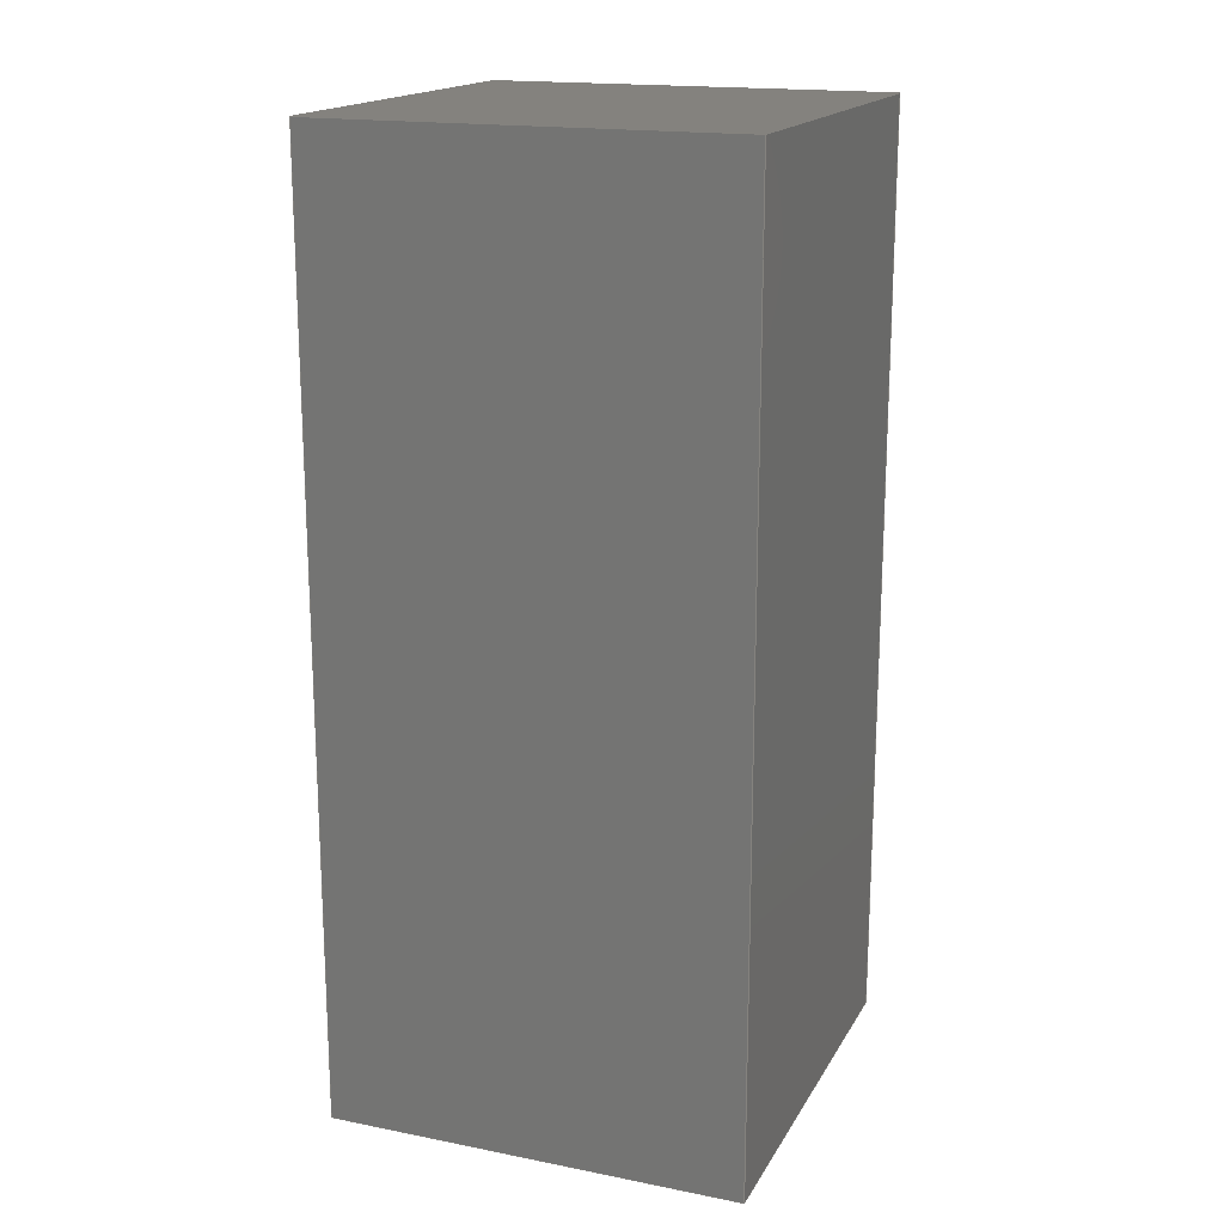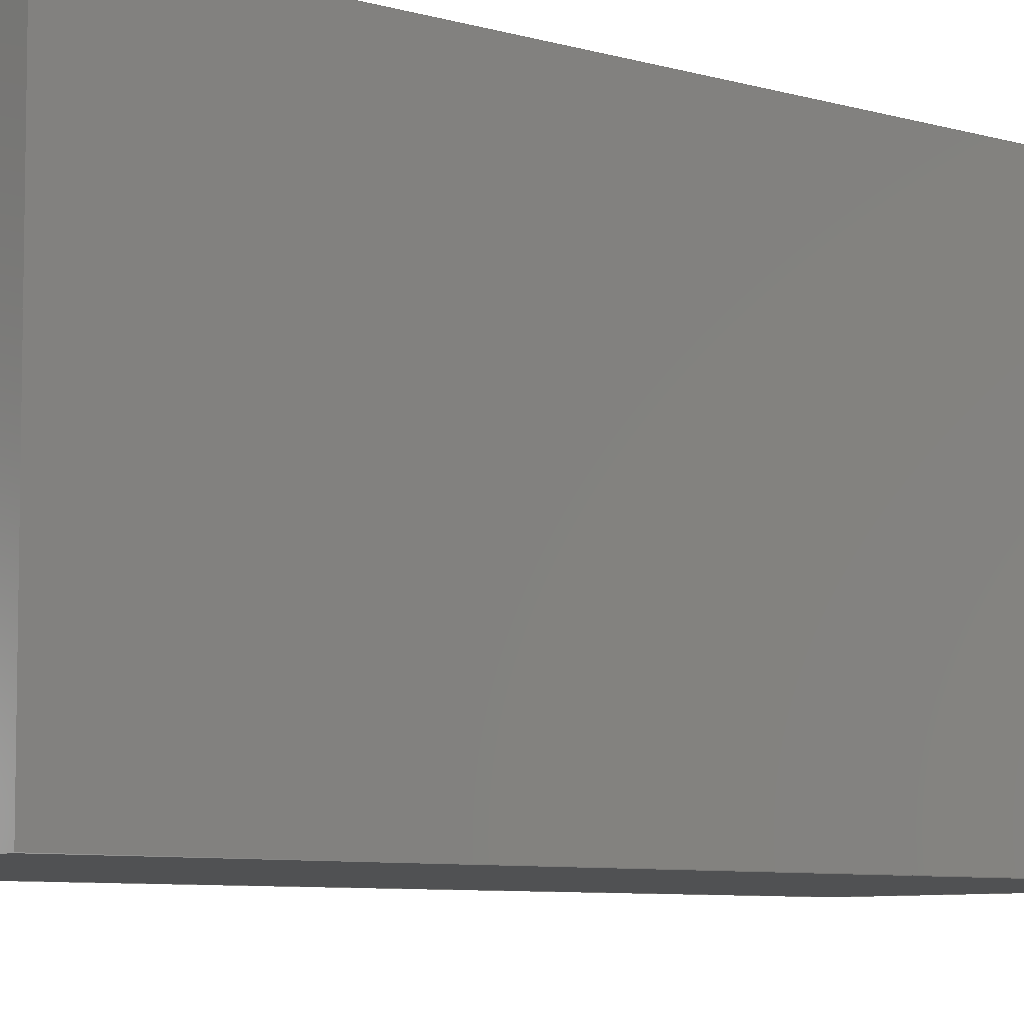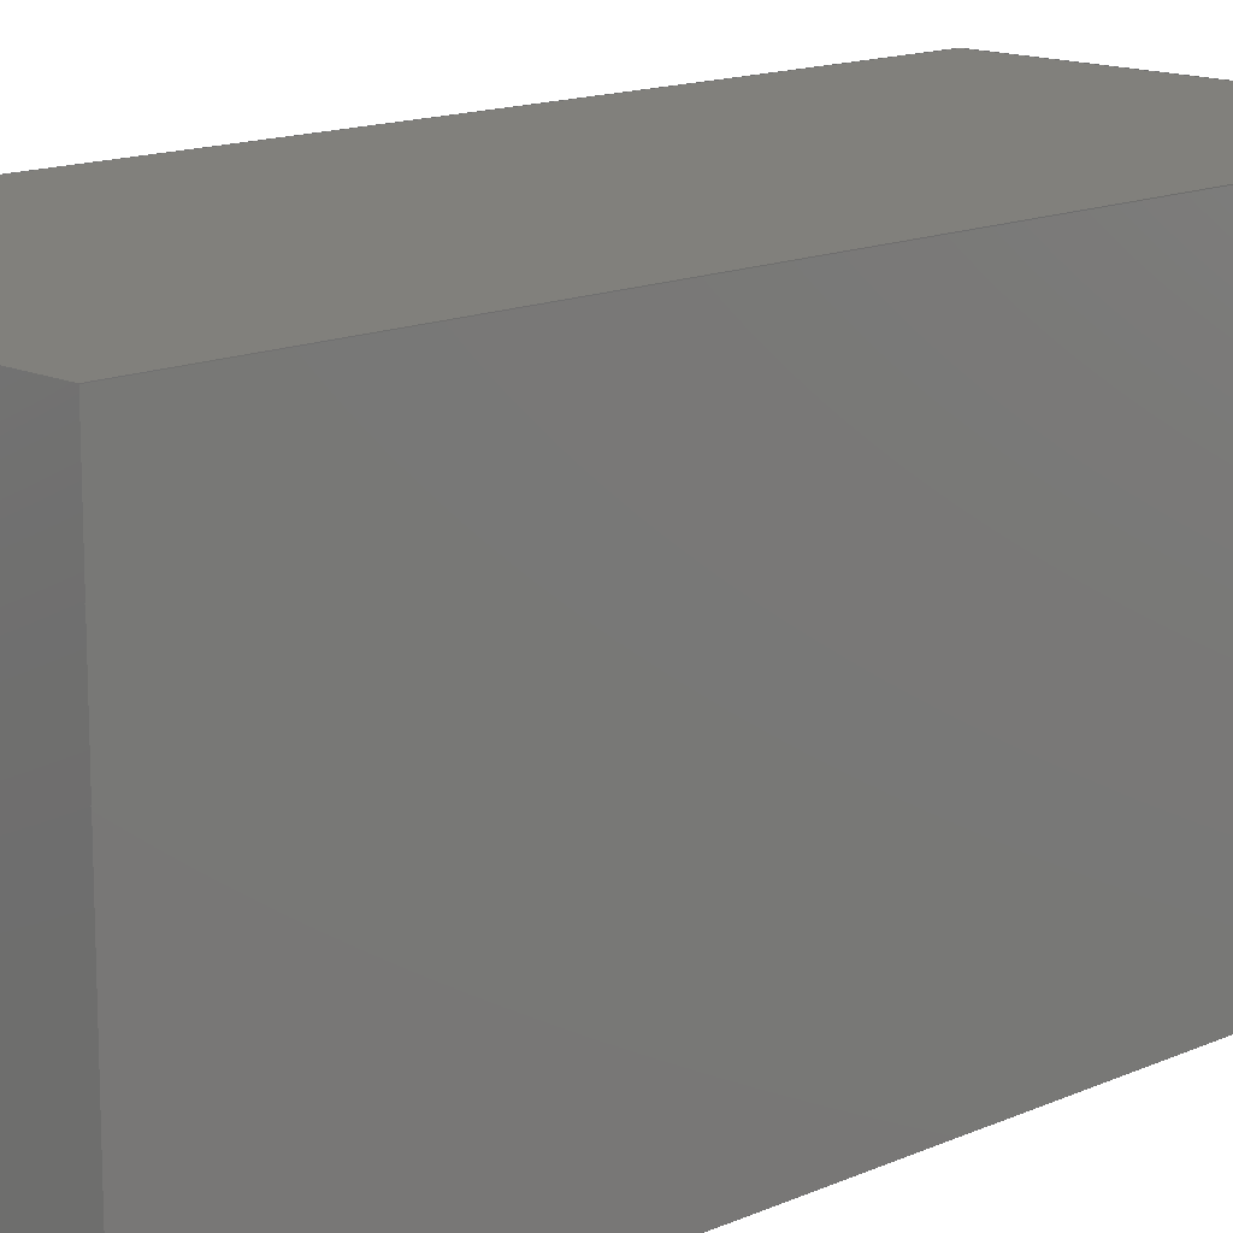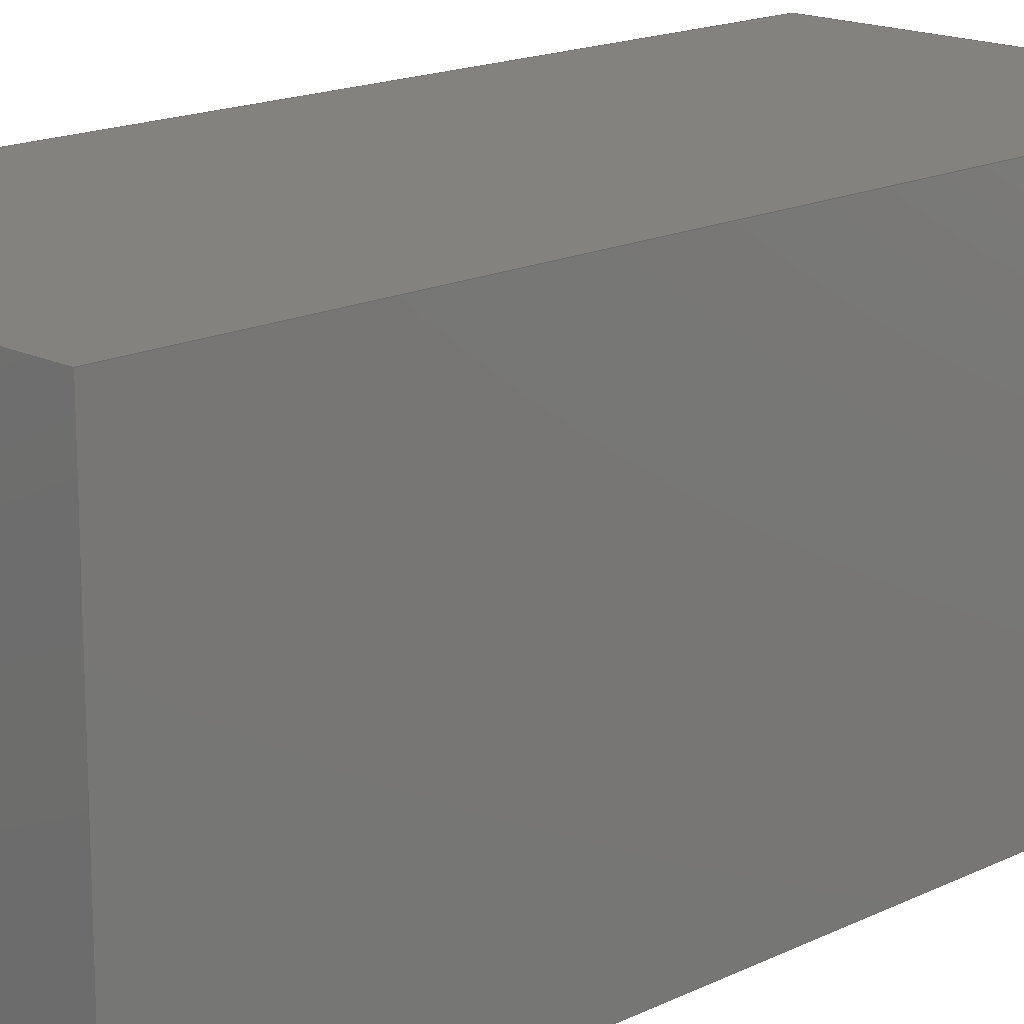
<metadata>
{"format":"step","ext":"step","renderer":"f3d","projection":"perspective","resolution":1024,"background":"white","views":[{"elev":17.5,"azim":21.2,"up":"+Z"},{"elev":-7.0,"azim":48.9,"up":"+Y"},{"elev":14.3,"azim":45.8,"up":"+Y"},{"elev":16.6,"azim":45.3,"up":"+Y"}]}
</metadata>
<code>
ISO-10303-21;
DATA;
#1 = APPLICATION_CONTEXT ( 'automotive_design' ) ;
#2 = FILL_AREA_STYLE_COLOUR ( '', #49 ) ;
#3 = EDGE_LOOP ( 'NONE', ( #17, #10, #38, #37 ) ) ;
#4 =( NAMED_UNIT ( * ) PLANE_ANGLE_UNIT ( ) SI_UNIT ( $, .RADIAN. ) );
#5 = FACE_OUTER_BOUND ( 'NONE', #35, .T. ) ;
#6 = DIRECTION ( 'NONE',  ( 0, -0, 1 ) ) ;
#7 = ORIENTED_EDGE ( 'NONE', *, *, #94, .T. ) ;
#8 = SURFACE_STYLE_FILL_AREA ( #55 ) ;
#9 = ORIENTED_EDGE ( 'NONE', *, *, #72, .T. ) ;
#10 = ORIENTED_EDGE ( 'NONE', *, *, #61, .F. ) ;
#11 = VECTOR ( 'NONE', #88, 1000 ) ;
#12 = PLANE ( 'NONE',  #200 ) ;
#13 = ADVANCED_FACE ( 'NONE', ( #68 ), #39, .F. ) ;
#14 = AXIS2_PLACEMENT_3D ( 'NONE', #126, #18, #34 ) ;
#15 = AXIS2_PLACEMENT_3D ( 'NONE', #114, #175, #147 ) ;
#16 = EDGE_CURVE ( 'NONE', #131, #161, #102, .T. ) ;
#17 = ORIENTED_EDGE ( 'NONE', *, *, #176, .T. ) ;
#18 = DIRECTION ( 'NONE',  ( 0, 0, 1 ) ) ;
#19 = DIRECTION ( 'NONE',  ( -0, -0, 1 ) ) ;
#20 = LINE ( 'NONE', #150, #118 ) ;
#21 =( LENGTH_UNIT ( ) NAMED_UNIT ( * ) SI_UNIT ( .MILLI., .METRE. ) );
#22 = CARTESIAN_POINT ( 'NONE',  ( -2.69, 2.69, -6.1 ) ) ;
#23 = VECTOR ( 'NONE', #139, 1000 ) ;
#24 = DIRECTION ( 'NONE',  ( -1, 0, -0 ) ) ;
#25 = ORIENTED_EDGE ( 'NONE', *, *, #29, .T. ) ;
#26 = FACE_OUTER_BOUND ( 'NONE', #98, .T. ) ;
#27 = FACE_OUTER_BOUND ( 'NONE', #92, .T. ) ;
#28 = UNCERTAINTY_MEASURE_WITH_UNIT (LENGTH_MEASURE( 1e-05 ), #127, 'distance_accuracy_value', 'NONE');
#29 = EDGE_CURVE ( 'NONE', #161, #135, #20, .T. ) ;
#30 = DIRECTION ( 'NONE',  ( 0, -0, 1 ) ) ;
#31 = EDGE_CURVE ( 'NONE', #131, #173, #163, .T. ) ;
#32 = SURFACE_STYLE_USAGE ( .BOTH. , #50 ) ;
#33 = EDGE_CURVE ( 'NONE', #132, #131, #180, .T. ) ;
#34 = DIRECTION ( 'NONE',  ( 1, 0, 0 ) ) ;
#35 = EDGE_LOOP ( 'NONE', ( #54, #25, #129, #115 ) ) ;
#36 = SURFACE_SIDE_STYLE ('',( #164 ) ) ;
#37 = ORIENTED_EDGE ( 'NONE', *, *, #141, .T. ) ;
#38 = ORIENTED_EDGE ( 'NONE', *, *, #29, .F. ) ;
#39 = PLANE ( 'NONE',  #188 ) ;
#40 = AXIS2_PLACEMENT_3D ( 'NONE', #153, #47, #62 ) ;
#41 = LINE ( 'NONE', #124, #136 ) ;
#42 = ORIENTED_EDGE ( 'NONE', *, *, #82, .F. ) ;
#43 = PRODUCT ( 'Fuse', 'Fuse', '', ( #66 ) ) ;
#44 = DIRECTION ( 'NONE',  ( -0, -0, 1 ) ) ;
#45 = COLOUR_RGB ( '',0.7922, 0.8196, 0.9333 ) ;
#46 = CARTESIAN_POINT ( 'NONE',  ( -2.69, 0, -6.1 ) ) ;
#47 = DIRECTION ( 'NONE',  ( -1, 0, 0 ) ) ;
#48 = ADVANCED_FACE ( 'NONE', ( #26 ), #196, .F. ) ;
#49 = COLOUR_RGB ( '',0.7922, 0.8196, 0.9333 ) ;
#50 = SURFACE_SIDE_STYLE ('',( #8 ) ) ;
#51 = ORIENTED_EDGE ( 'NONE', *, *, #141, .F. ) ;
#52 = DIRECTION ( 'NONE',  ( -1, 0, 0 ) ) ;
#53 = PLANE ( 'NONE',  #156 ) ;
#54 = ORIENTED_EDGE ( 'NONE', *, *, #16, .T. ) ;
#55 = FILL_AREA_STYLE ('',( #2 ) ) ;
#56 = CARTESIAN_POINT ( 'NONE',  ( 0, 0, 0 ) ) ;
#57 = FILL_AREA_STYLE ('',( #101 ) ) ;
#58 = ORIENTED_EDGE ( 'NONE', *, *, #33, .F. ) ;
#59 = VECTOR ( 'NONE', #44, 1000 ) ;
#60 = LINE ( 'NONE', #137, #83 ) ;
#61 = EDGE_CURVE ( 'NONE', #135, #112, #71, .T. ) ;
#62 = DIRECTION ( 'NONE',  ( 0, 0, 1 ) ) ;
#63 = STYLED_ITEM ( 'NONE', ( #162 ), #140 ) ;
#64 = AXIS2_PLACEMENT_3D ( 'NONE', #67, #89, #148 ) ;
#65 = VECTOR ( 'NONE', #159, 1000 ) ;
#66 = PRODUCT_CONTEXT ( 'NONE', #1, 'mechanical' ) ;
#67 = CARTESIAN_POINT ( 'NONE',  ( 0, 2.69, 0 ) ) ;
#68 = FACE_OUTER_BOUND ( 'NONE', #3, .T. ) ;
#69 = APPLICATION_PROTOCOL_DEFINITION ( 'draft international standard', 'automotive_design', 1998, #1 ) ;
#70 = PRESENTATION_STYLE_ASSIGNMENT (( #32 ) ) ;
#71 = LINE ( 'NONE', #22, #11 ) ;
#72 = EDGE_CURVE ( 'NONE', #165, #173, #149, .T. ) ;
#73 = CARTESIAN_POINT ( 'NONE',  ( 0, 0, 0 ) ) ;
#74 = CARTESIAN_POINT ( 'NONE',  ( 0, 2.69, -6.1 ) ) ;
#75 = PRESENTATION_LAYER_ASSIGNMENT (  '', '', ( #63 ) ) ;
#76 =( NAMED_UNIT ( * ) PLANE_ANGLE_UNIT ( ) SI_UNIT ( $, .RADIAN. ) );
#77 = DIRECTION ( 'NONE',  ( -0, -1, -0 ) ) ;
#78 = VECTOR ( 'NONE', #116, 1000 ) ;
#79 = APPLICATION_CONTEXT ( 'automotive_design' ) ;
#80 = LINE ( 'NONE', #81, #23 ) ;
#81 = CARTESIAN_POINT ( 'NONE',  ( 0, 2.69, -6.1 ) ) ;
#82 = EDGE_CURVE ( 'NONE', #173, #201, #41, .T. ) ;
#83 = VECTOR ( 'NONE', #106, 1000 ) ;
#84 = ORIENTED_EDGE ( 'NONE', *, *, #176, .F. ) ;
#85 =( NAMED_UNIT ( * ) PLANE_ANGLE_UNIT ( ) SI_UNIT ( $, .RADIAN. ) );
#86 = CARTESIAN_POINT ( 'NONE',  ( 0, 2.69, 0 ) ) ;
#87 = EDGE_CURVE ( 'NONE', #112, #165, #199, .T. ) ;
#88 = DIRECTION ( 'NONE',  ( -0, -1, -0 ) ) ;
#89 = DIRECTION ( 'NONE',  ( 0, 1, 0 ) ) ;
#90 = ORIENTED_EDGE ( 'NONE', *, *, #31, .T. ) ;
#91 = MECHANICAL_DESIGN_GEOMETRIC_PRESENTATION_REPRESENTATION (  '', ( #125 ), #190 ) ;
#92 = EDGE_LOOP ( 'NONE', ( #42, #178, #192, #84 ) ) ;
#93 = PLANE ( 'NONE',  #40 ) ;
#94 = EDGE_CURVE ( 'NONE', #132, #165, #60, .T. ) ;
#95 = PRODUCT_DEFINITION_FORMATION_WITH_SPECIFIED_SOURCE ( 'ANY', '', #43, .NOT_KNOWN. ) ;
#96 = CARTESIAN_POINT ( 'NONE',  ( 0, 2.69, 0 ) ) ;
#97 =( NAMED_UNIT ( * ) SI_UNIT ( $, .STERADIAN. ) SOLID_ANGLE_UNIT ( ) );
#98 = EDGE_LOOP ( 'NONE', ( #184, #198, #100, #194 ) ) ;
#99 = SURFACE_STYLE_USAGE ( .BOTH. , #36 ) ;
#100 = ORIENTED_EDGE ( 'NONE', *, *, #197, .F. ) ;
#101 = FILL_AREA_STYLE_COLOUR ( '', #45 ) ;
#102 = LINE ( 'NONE', #145, #104 ) ;
#103 = DIRECTION ( 'NONE',  ( 1, 0, -0 ) ) ;
#104 = VECTOR ( 'NONE', #193, 1000 ) ;
#105 = CARTESIAN_POINT ( 'NONE',  ( 0, 2.69, 0 ) ) ;
#106 = DIRECTION ( 'NONE',  ( -0, -1, -0 ) ) ;
#107 = CARTESIAN_POINT ( 'NONE',  ( -2.69, 2.69, 0 ) ) ;
#108 = ADVANCED_FACE ( 'NONE', ( #166 ), #93, .F. ) ;
#109 = CARTESIAN_POINT ( 'NONE',  ( 0, 2.69, 0 ) ) ;
#110 = CLOSED_SHELL ( 'NONE', ( #108, #13, #48, #157, #170, #113 ) ) ;
#111 =( NAMED_UNIT ( * ) SI_UNIT ( $, .STERADIAN. ) SOLID_ANGLE_UNIT ( ) );
#112 = VERTEX_POINT ( 'NONE', #46 ) ;
#113 = ADVANCED_FACE ( 'NONE', ( #27 ), #12, .F. ) ;
#114 = CARTESIAN_POINT ( 'NONE',  ( -2.69, 2.69, 0 ) ) ;
#115 = ORIENTED_EDGE ( 'NONE', *, *, #33, .T. ) ;
#116 = DIRECTION ( 'NONE',  ( 1, -0, -0 ) ) ;
#117 = EDGE_LOOP ( 'NONE', ( #9, #182, #58, #7 ) ) ;
#118 = VECTOR ( 'NONE', #52, 1000 ) ;
#119 = CARTESIAN_POINT ( 'NONE',  ( -2.69, 0, 0 ) ) ;
#120 = CARTESIAN_POINT ( 'NONE',  ( 0, 0, 0 ) ) ;
#121 = EDGE_LOOP ( 'NONE', ( #160, #51, #134, #90 ) ) ;
#122 = VECTOR ( 'NONE', #19, 1000 ) ;
#123 = PRODUCT_RELATED_PRODUCT_CATEGORY ( 'part', '', ( #43 ) ) ;
#124 = CARTESIAN_POINT ( 'NONE',  ( 0, 0, 0 ) ) ;
#125 = STYLED_ITEM ( 'NONE', ( #70 ), #172 ) ;
#126 = CARTESIAN_POINT ( 'NONE',  ( 0, 0, 0 ) ) ;
#127 =( LENGTH_UNIT ( ) NAMED_UNIT ( * ) SI_UNIT ( .MILLI., .METRE. ) );
#128 =( GEOMETRIC_REPRESENTATION_CONTEXT ( 3 ) GLOBAL_UNCERTAINTY_ASSIGNED_CONTEXT ( ( #185 ) ) GLOBAL_UNIT_ASSIGNED_CONTEXT ( ( #146, #76, #111 ) ) REPRESENTATION_CONTEXT ( 'NONE', 'WORKASPACE' ) );
#129 = ORIENTED_EDGE ( 'NONE', *, *, #197, .T. ) ;
#130 = PLANE ( 'NONE',  #64 ) ;
#131 = VERTEX_POINT ( 'NONE', #109 ) ;
#132 = VERTEX_POINT ( 'NONE', #107 ) ;
#133 = DIRECTION ( 'NONE',  ( 0, 0, -1 ) ) ;
#134 = ORIENTED_EDGE ( 'NONE', *, *, #16, .F. ) ;
#135 = VERTEX_POINT ( 'NONE', #154 ) ;
#136 = VECTOR ( 'NONE', #183, 1000 ) ;
#137 = CARTESIAN_POINT ( 'NONE',  ( -2.69, 2.69, 0 ) ) ;
#138 = PRODUCT_DEFINITION ( 'UNKNOWN', '', #95, #155 ) ;
#139 = DIRECTION ( 'NONE',  ( -0, -1, -0 ) ) ;
#140 = ADVANCED_BREP_SHAPE_REPRESENTATION ( 'Fuse', ( #172, #14 ), #128 ) ;
#141 = EDGE_CURVE ( 'NONE', #161, #201, #80, .T. ) ;
#142 = VECTOR ( 'NONE', #167, 1000 ) ;
#143 = CARTESIAN_POINT ( 'NONE',  ( -2.69, 0, 0 ) ) ;
#144 = CARTESIAN_POINT ( 'NONE',  ( 0, 0, -6.1 ) ) ;
#145 = CARTESIAN_POINT ( 'NONE',  ( 0, 2.69, 0 ) ) ;
#146 =( LENGTH_UNIT ( ) NAMED_UNIT ( * ) SI_UNIT ( .MILLI., .METRE. ) );
#147 = DIRECTION ( 'NONE',  ( 0, 0, -1 ) ) ;
#148 = DIRECTION ( 'NONE',  ( 0, -0, 1 ) ) ;
#149 = LINE ( 'NONE', #56, #78 ) ;
#150 = CARTESIAN_POINT ( 'NONE',  ( 0, 2.69, -6.1 ) ) ;
#151 = DIRECTION ( 'NONE',  ( 0, 1, 0 ) ) ;
#152 = PRODUCT_DEFINITION_SHAPE ( 'NONE', 'NONE',  #138 ) ;
#153 = CARTESIAN_POINT ( 'NONE',  ( 0, 2.69, 0 ) ) ;
#154 = CARTESIAN_POINT ( 'NONE',  ( -2.69, 2.69, -6.1 ) ) ;
#155 = PRODUCT_DEFINITION_CONTEXT ( 'detailed design', #79, 'design' ) ;
#156 = AXIS2_PLACEMENT_3D ( 'NONE', #96, #133, #24 ) ;
#157 = ADVANCED_FACE ( 'NONE', ( #187 ), #53, .F. ) ;
#158 = CARTESIAN_POINT ( 'NONE',  ( 0, 0, -6.1 ) ) ;
#159 = DIRECTION ( 'NONE',  ( -1, 0, 0 ) ) ;
#160 = ORIENTED_EDGE ( 'NONE', *, *, #82, .T. ) ;
#161 = VERTEX_POINT ( 'NONE', #179 ) ;
#162 = PRESENTATION_STYLE_ASSIGNMENT (( #99 ) ) ;
#163 = LINE ( 'NONE', #105, #169 ) ;
#164 = SURFACE_STYLE_FILL_AREA ( #57 ) ;
#165 = VERTEX_POINT ( 'NONE', #143 ) ;
#166 = FACE_OUTER_BOUND ( 'NONE', #121, .T. ) ;
#167 = DIRECTION ( 'NONE',  ( 1, -0, -0 ) ) ;
#168 = UNCERTAINTY_MEASURE_WITH_UNIT (LENGTH_MEASURE( 1e-05 ), #21, 'distance_accuracy_value', 'NONE');
#169 = VECTOR ( 'NONE', #77, 1000 ) ;
#170 = ADVANCED_FACE ( 'NONE', ( #5 ), #130, .T. ) ;
#171 = SHAPE_DEFINITION_REPRESENTATION ( #152, #140 ) ;
#172 = MANIFOLD_SOLID_BREP ( 'Boss-Extrude1', #110 ) ;
#173 = VERTEX_POINT ( 'NONE', #73 ) ;
#174 =( NAMED_UNIT ( * ) SI_UNIT ( $, .STERADIAN. ) SOLID_ANGLE_UNIT ( ) );
#175 = DIRECTION ( 'NONE',  ( 1, -0, 0 ) ) ;
#176 = EDGE_CURVE ( 'NONE', #201, #112, #177, .T. ) ;
#177 = LINE ( 'NONE', #158, #65 ) ;
#178 = ORIENTED_EDGE ( 'NONE', *, *, #72, .F. ) ;
#179 = CARTESIAN_POINT ( 'NONE',  ( 0, 2.69, -6.1 ) ) ;
#180 = LINE ( 'NONE', #86, #142 ) ;
#181 = PRESENTATION_LAYER_ASSIGNMENT (  '', '', ( #125 ) ) ;
#182 = ORIENTED_EDGE ( 'NONE', *, *, #31, .F. ) ;
#183 = DIRECTION ( 'NONE',  ( 0, 0, -1 ) ) ;
#184 = ORIENTED_EDGE ( 'NONE', *, *, #87, .T. ) ;
#185 = UNCERTAINTY_MEASURE_WITH_UNIT (LENGTH_MEASURE( 1e-05 ), #146, 'distance_accuracy_value', 'NONE');
#186 = MECHANICAL_DESIGN_GEOMETRIC_PRESENTATION_REPRESENTATION (  '', ( #63 ), #202 ) ;
#187 = FACE_OUTER_BOUND ( 'NONE', #117, .T. ) ;
#188 = AXIS2_PLACEMENT_3D ( 'NONE', #74, #6, #103 ) ;
#189 = APPLICATION_PROTOCOL_DEFINITION ( 'draft international standard', 'automotive_design', 1998, #79 ) ;
#190 =( GEOMETRIC_REPRESENTATION_CONTEXT ( 3 ) GLOBAL_UNCERTAINTY_ASSIGNED_CONTEXT ( ( #28 ) ) GLOBAL_UNIT_ASSIGNED_CONTEXT ( ( #127, #85, #97 ) ) REPRESENTATION_CONTEXT ( 'NONE', 'WORKASPACE' ) );
#191 = CARTESIAN_POINT ( 'NONE',  ( -2.69, 2.69, 0 ) ) ;
#192 = ORIENTED_EDGE ( 'NONE', *, *, #87, .F. ) ;
#193 = DIRECTION ( 'NONE',  ( 0, 0, -1 ) ) ;
#194 = ORIENTED_EDGE ( 'NONE', *, *, #61, .T. ) ;
#195 = LINE ( 'NONE', #191, #122 ) ;
#196 = PLANE ( 'NONE',  #15 ) ;
#197 = EDGE_CURVE ( 'NONE', #135, #132, #195, .T. ) ;
#198 = ORIENTED_EDGE ( 'NONE', *, *, #94, .F. ) ;
#199 = LINE ( 'NONE', #119, #59 ) ;
#200 = AXIS2_PLACEMENT_3D ( 'NONE', #120, #151, #30 ) ;
#201 = VERTEX_POINT ( 'NONE', #144 ) ;
#202 =( GEOMETRIC_REPRESENTATION_CONTEXT ( 3 ) GLOBAL_UNCERTAINTY_ASSIGNED_CONTEXT ( ( #168 ) ) GLOBAL_UNIT_ASSIGNED_CONTEXT ( ( #21, #4, #174 ) ) REPRESENTATION_CONTEXT ( 'NONE', 'WORKASPACE' ) );
ENDSEC;
END-ISO-10303-21;

</code>
